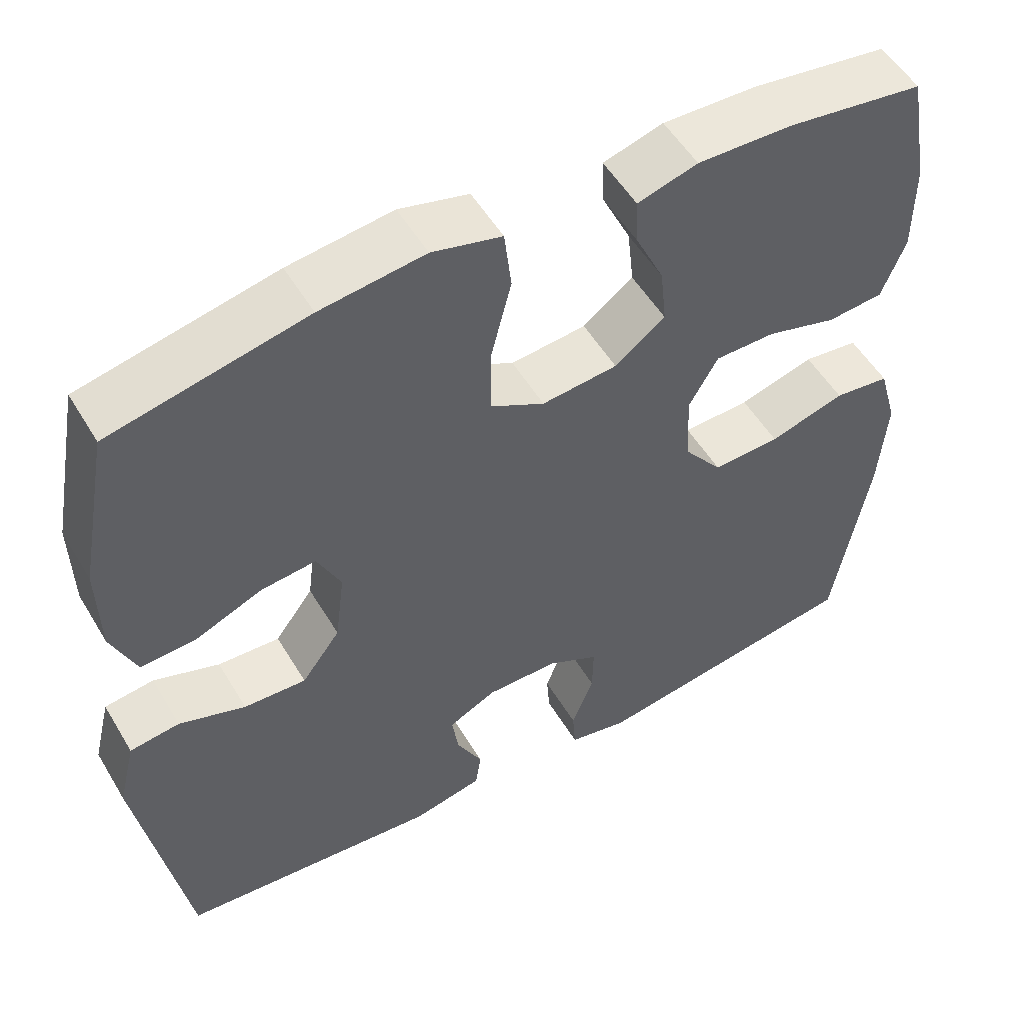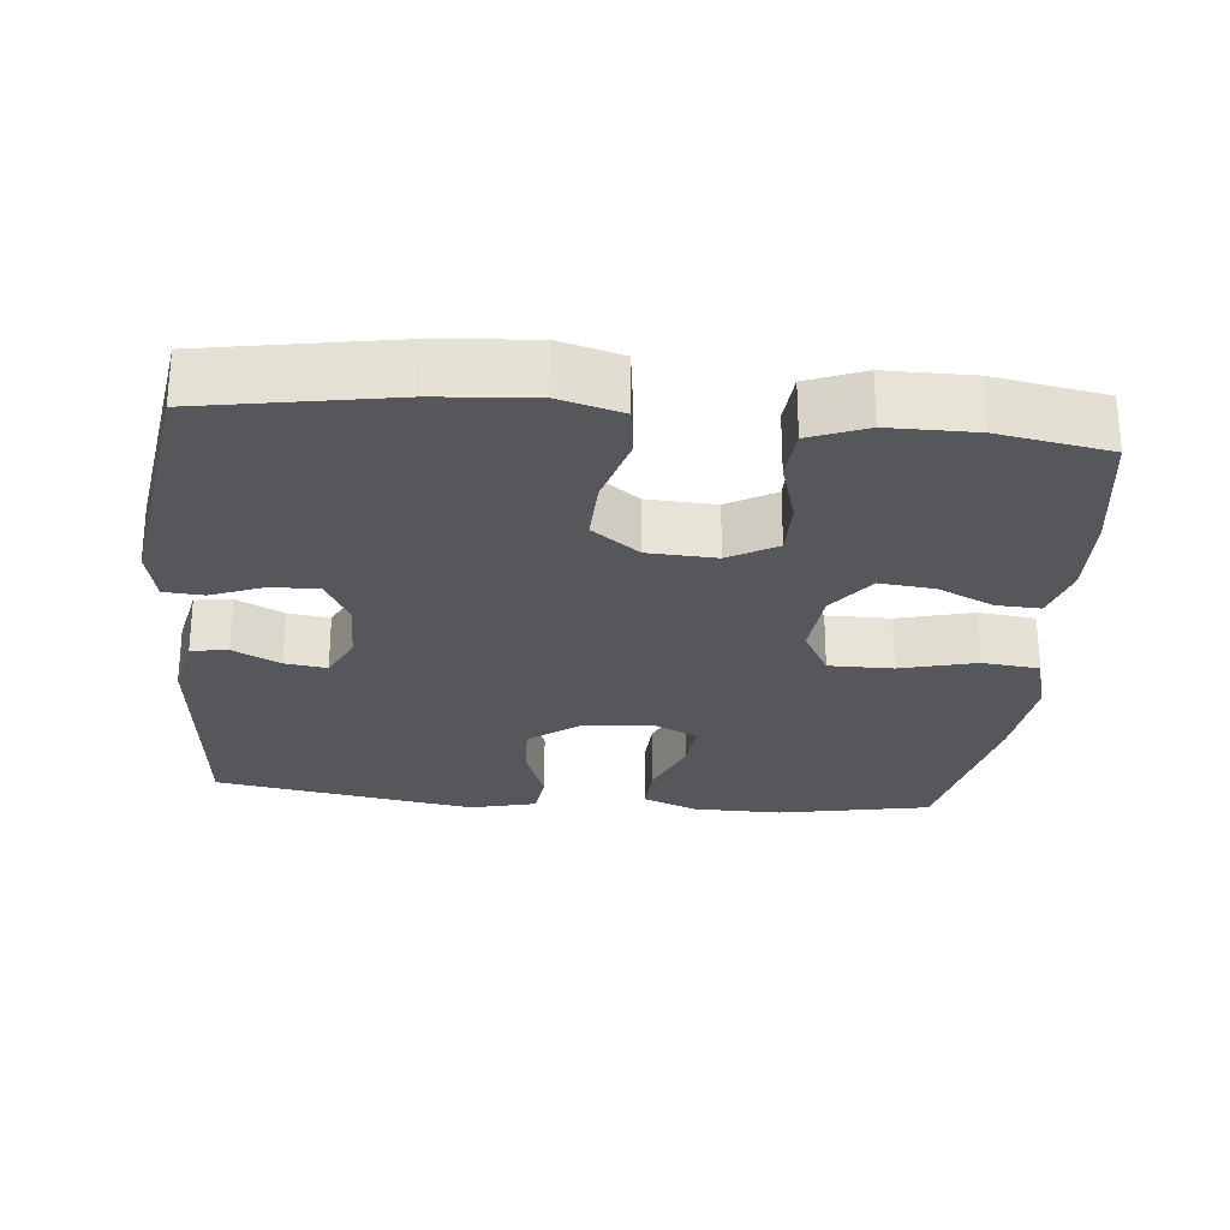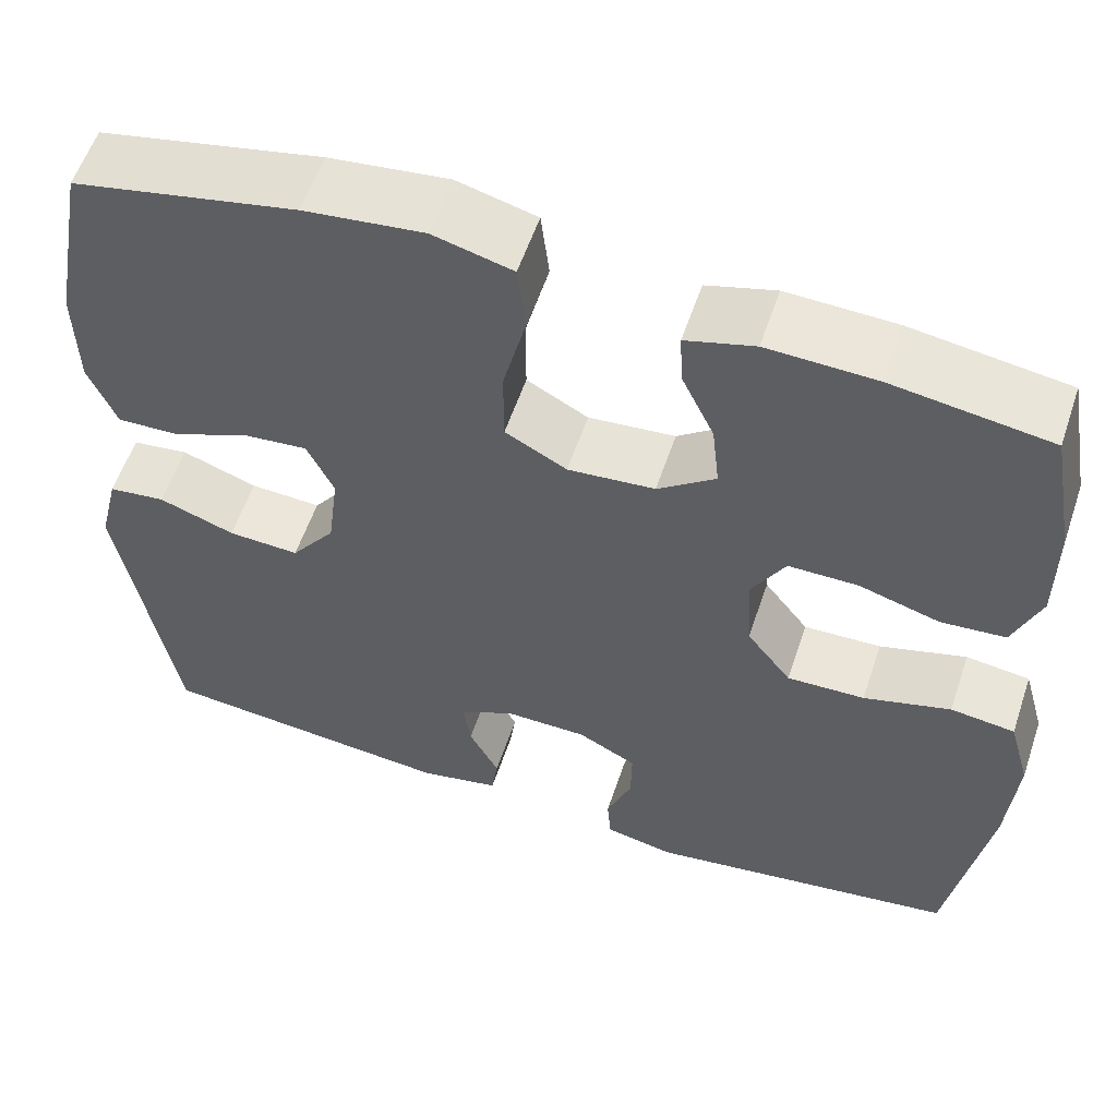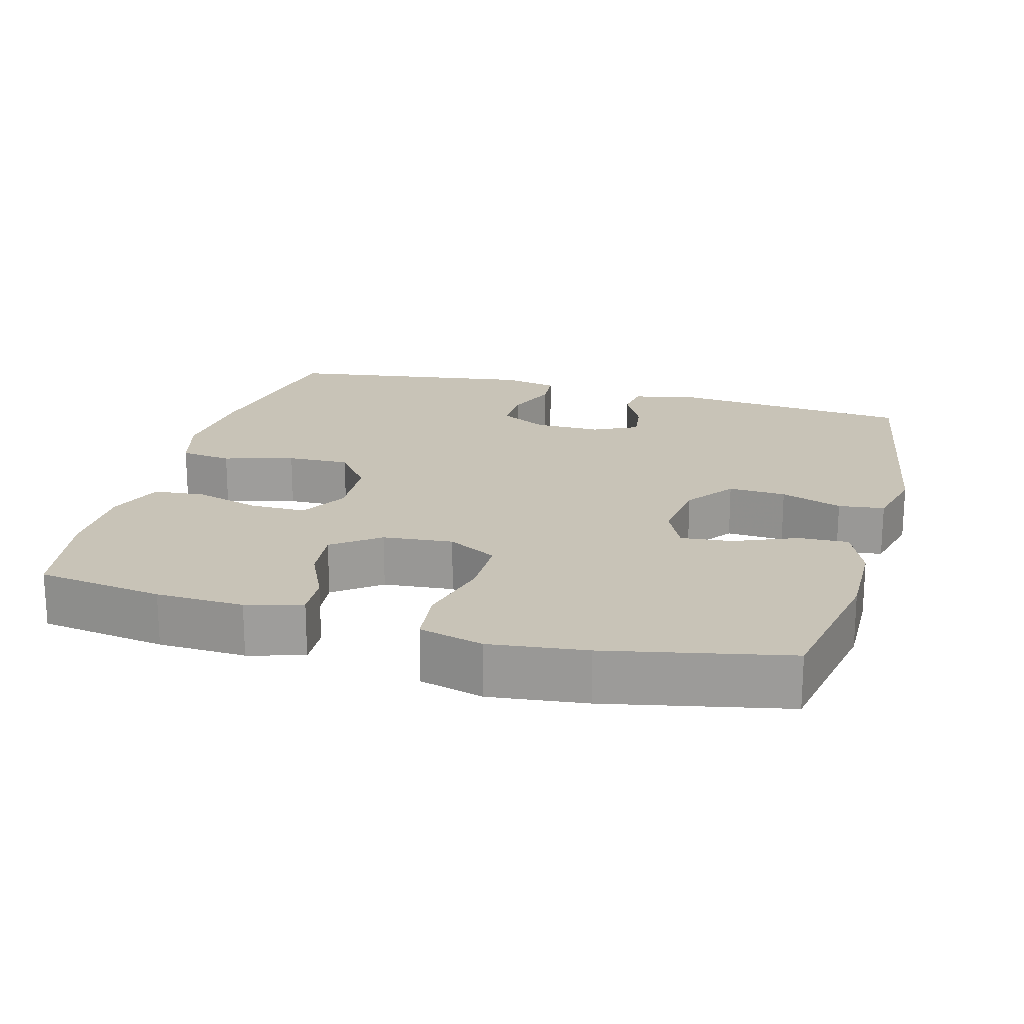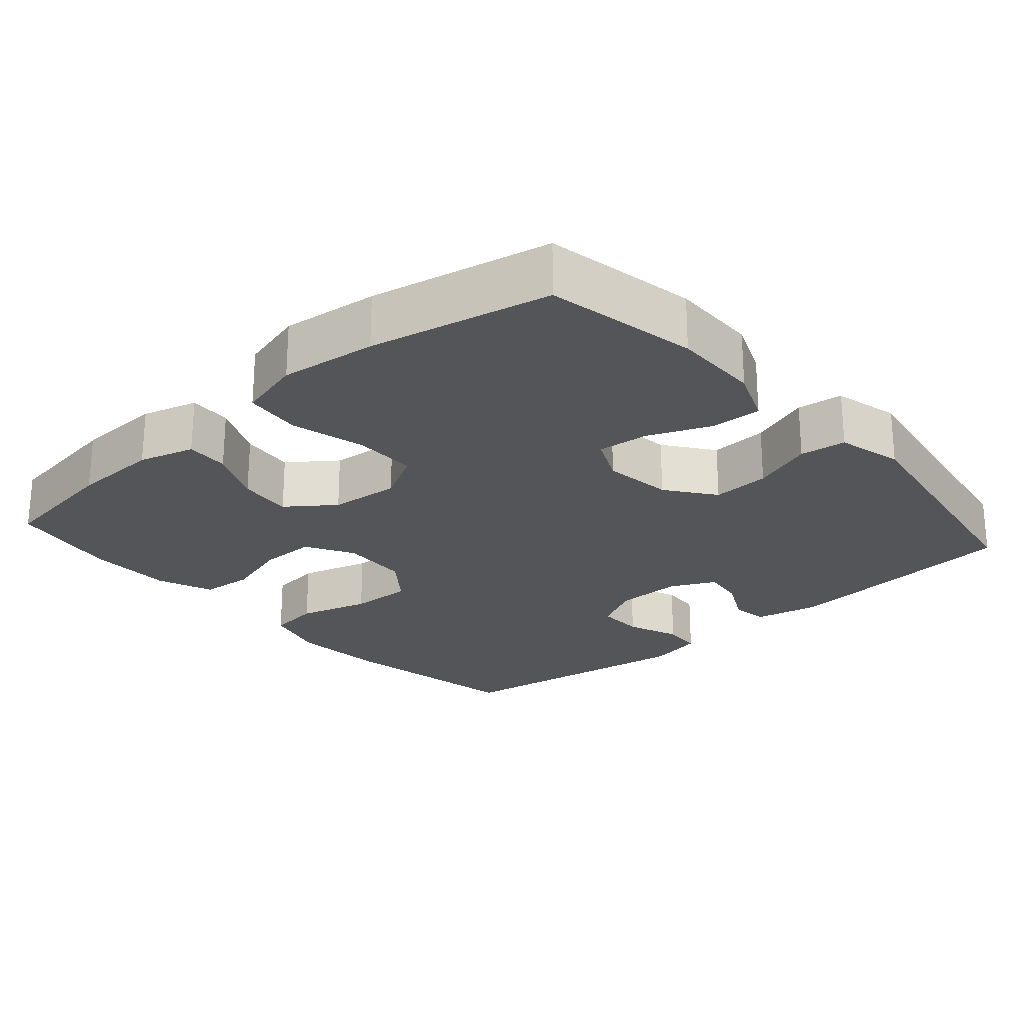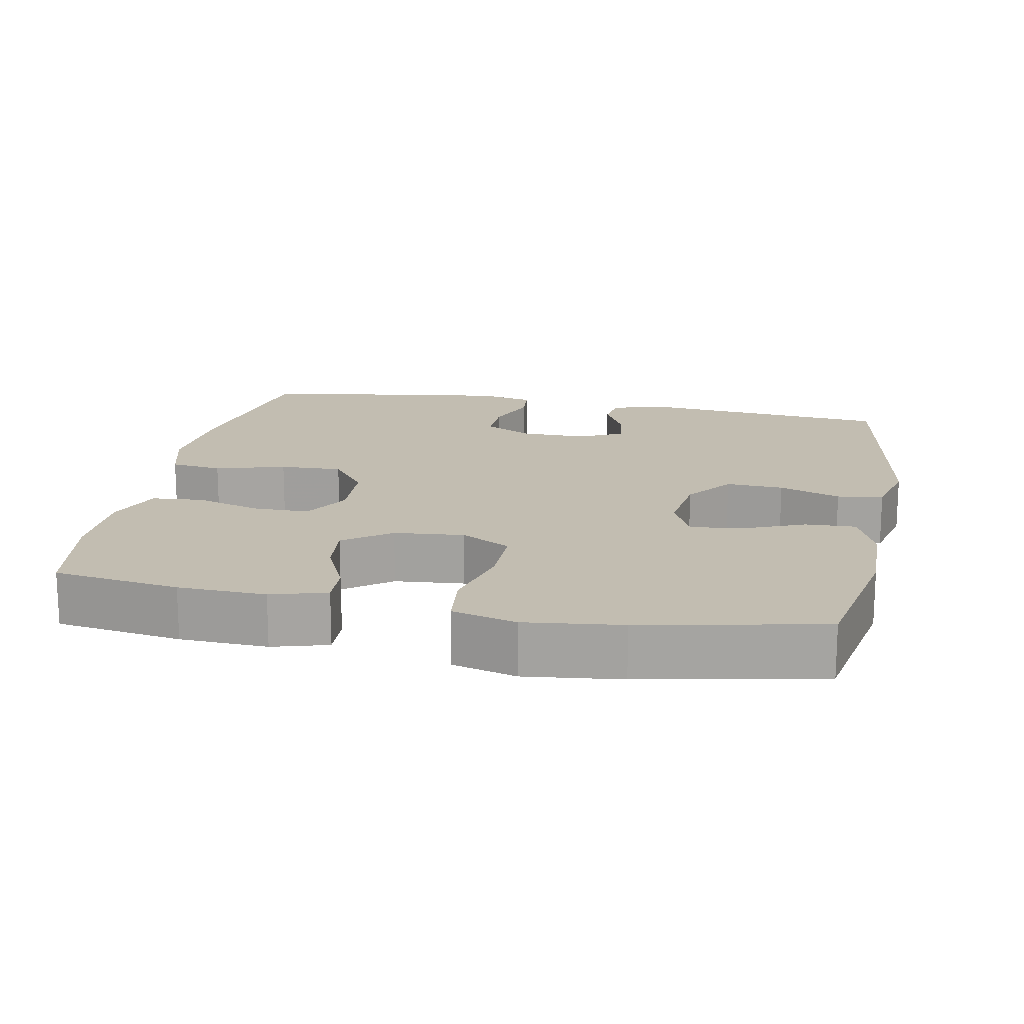
<metadata>
{"format":"obj","ext":"obj","renderer":"f3d","projection":"perspective","resolution":1024,"background":"white","views":[{"elev":53.2,"azim":149.7,"up":"+Z"},{"elev":-26.5,"azim":-95.3,"up":"+Y"},{"elev":57.2,"azim":-161.5,"up":"+Z"},{"elev":19.7,"azim":15.4,"up":"+Y"},{"elev":-24.0,"azim":41.4,"up":"+Y"},{"elev":16.9,"azim":11.2,"up":"+Y"}]}
</metadata>
<code>
v -0.5 0.07 0.5
v -0.327 0.07 0.525
v -0.207 0.07 0.529
v -0.131 0.07 0.507
v -0.134 0.07 0.448
v -0.17 0.07 0.371
v -0.178 0.07 0.297
v -0.114 0.07 0.249
v -0.018 0.07 0.24
v 0.05 0.07 0.277
v 0.05 0.07 0.364
v 0.024 0.07 0.467
v 0.033 0.07 0.545
v 0.121 0.07 0.568
v 0.253 0.07 0.552
v 0.5 0.07 0.5
v 0.539 0.07 0.292
v 0.537 0.07 0.172
v 0.506 0.07 0.097
v 0.437 0.07 0.1
v 0.351 0.07 0.136
v 0.281 0.07 0.143
v 0.251 0.07 0.08
v 0.263 0.07 -0.015
v 0.312 0.07 -0.081
v 0.391 0.07 -0.077
v 0.475 0.07 -0.047
v 0.538 0.07 -0.055
v 0.56 0.07 -0.145
v 0.5 0.07 -0.5
v 0.169 0.07 -0.531
v 0.08 0.07 -0.512
v 0.073 0.07 -0.462
v 0.106 0.07 -0.398
v 0.114 0.07 -0.341
v 0.053 0.07 -0.311
v -0.038 0.07 -0.312
v -0.103 0.07 -0.346
v -0.102 0.07 -0.41
v -0.074 0.07 -0.482
v -0.078 0.07 -0.536
v -0.154 0.07 -0.552
v -0.5 0.07 -0.5
v -0.544 0.07 -0.241
v -0.554 0.07 -0.111
v -0.53 0.07 -0.025
v -0.459 0.07 -0.016
v -0.363 0.07 -0.044
v -0.277 0.07 -0.047
v -0.228 0.07 0.017
v -0.223 0.07 0.11
v -0.26 0.07 0.175
v -0.337 0.07 0.175
v -0.426 0.07 0.149
v -0.497 0.07 0.155
v -0.527 0.07 0.232
v -0.527 0.07 0.349
v -0.5 0 0.5
v -0.327 0 0.525
v -0.207 0 0.529
v -0.131 0 0.507
v -0.134 0 0.448
v -0.17 0 0.371
v -0.178 0 0.297
v -0.114 0 0.249
v -0.018 0 0.24
v 0.05 0 0.277
v 0.05 0 0.364
v 0.024 0 0.467
v 0.033 0 0.545
v 0.121 0 0.568
v 0.253 0 0.552
v 0.5 0 0.5
v 0.539 0 0.292
v 0.537 0 0.172
v 0.506 0 0.097
v 0.437 0 0.1
v 0.351 0 0.136
v 0.281 0 0.143
v 0.251 0 0.08
v 0.263 0 -0.015
v 0.312 0 -0.081
v 0.391 0 -0.077
v 0.475 0 -0.047
v 0.538 0 -0.055
v 0.56 0 -0.145
v 0.5 0 -0.5
v 0.169 0 -0.531
v 0.08 0 -0.512
v 0.073 0 -0.462
v 0.106 0 -0.398
v 0.114 0 -0.341
v 0.053 0 -0.311
v -0.038 0 -0.312
v -0.103 0 -0.346
v -0.102 0 -0.41
v -0.074 0 -0.482
v -0.078 0 -0.536
v -0.154 0 -0.552
v -0.5 0 -0.5
v -0.544 0 -0.241
v -0.554 0 -0.111
v -0.53 0 -0.025
v -0.459 0 -0.016
v -0.363 0 -0.044
v -0.277 0 -0.047
v -0.228 0 0.017
v -0.223 0 0.11
v -0.26 0 0.175
v -0.337 0 0.175
v -0.426 0 0.149
v -0.497 0 0.155
v -0.527 0 0.232
v -0.527 0 0.349
f 53 54 55 56
f 52 53 56 57
f 45 46 47 48
f 45 48 49
f 44 45 49
f 43 44 49
f 42 43 49 50
f 39 40 41 42
f 38 39 42 50
f 31 32 33 34
f 31 34 35
f 30 31 35
f 29 30 35 36
f 26 27 28 29
f 25 26 29 36
f 18 19 20 21
f 18 21 22
f 17 18 22
f 16 17 22
f 15 16 22
f 14 15 22 23
f 11 12 13 14
f 10 11 14 23
f 3 4 5 6
f 3 6 7
f 2 3 7
f 52 57 1 2
f 51 52 2 7
f 37 38 50 51
f 37 51 7 8
f 24 25 36 37
f 24 37 8 9
f 9 10 23 24
f 113 112 111 110
f 114 113 110 109
f 105 104 103 102
f 106 105 102
f 106 102 101
f 106 101 100
f 107 106 100 99
f 99 98 97 96
f 107 99 96 95
f 91 90 89 88
f 92 91 88
f 92 88 87
f 93 92 87 86
f 86 85 84 83
f 93 86 83 82
f 78 77 76 75
f 79 78 75
f 79 75 74
f 79 74 73
f 79 73 72
f 80 79 72 71
f 71 70 69 68
f 80 71 68 67
f 63 62 61 60
f 64 63 60
f 64 60 59
f 59 58 114 109
f 64 59 109 108
f 108 107 95 94
f 65 64 108 94
f 94 93 82 81
f 66 65 94 81
f 81 80 67 66
f 1 58 59 2
f 2 59 60 3
f 3 60 61 4
f 4 61 62 5
f 5 62 63 6
f 6 63 64 7
f 7 64 65 8
f 8 65 66 9
f 9 66 67 10
f 10 67 68 11
f 11 68 69 12
f 12 69 70 13
f 13 70 71 14
f 14 71 72 15
f 15 72 73 16
f 16 73 74 17
f 17 74 75 18
f 18 75 76 19
f 19 76 77 20
f 20 77 78 21
f 21 78 79 22
f 22 79 80 23
f 23 80 81 24
f 24 81 82 25
f 25 82 83 26
f 26 83 84 27
f 27 84 85 28
f 28 85 86 29
f 29 86 87 30
f 30 87 88 31
f 31 88 89 32
f 32 89 90 33
f 33 90 91 34
f 34 91 92 35
f 35 92 93 36
f 36 93 94 37
f 37 94 95 38
f 38 95 96 39
f 39 96 97 40
f 40 97 98 41
f 41 98 99 42
f 42 99 100 43
f 43 100 101 44
f 44 101 102 45
f 45 102 103 46
f 46 103 104 47
f 47 104 105 48
f 48 105 106 49
f 49 106 107 50
f 50 107 108 51
f 51 108 109 52
f 52 109 110 53
f 53 110 111 54
f 54 111 112 55
f 55 112 113 56
f 56 113 114 57
f 57 114 58 1

</code>
